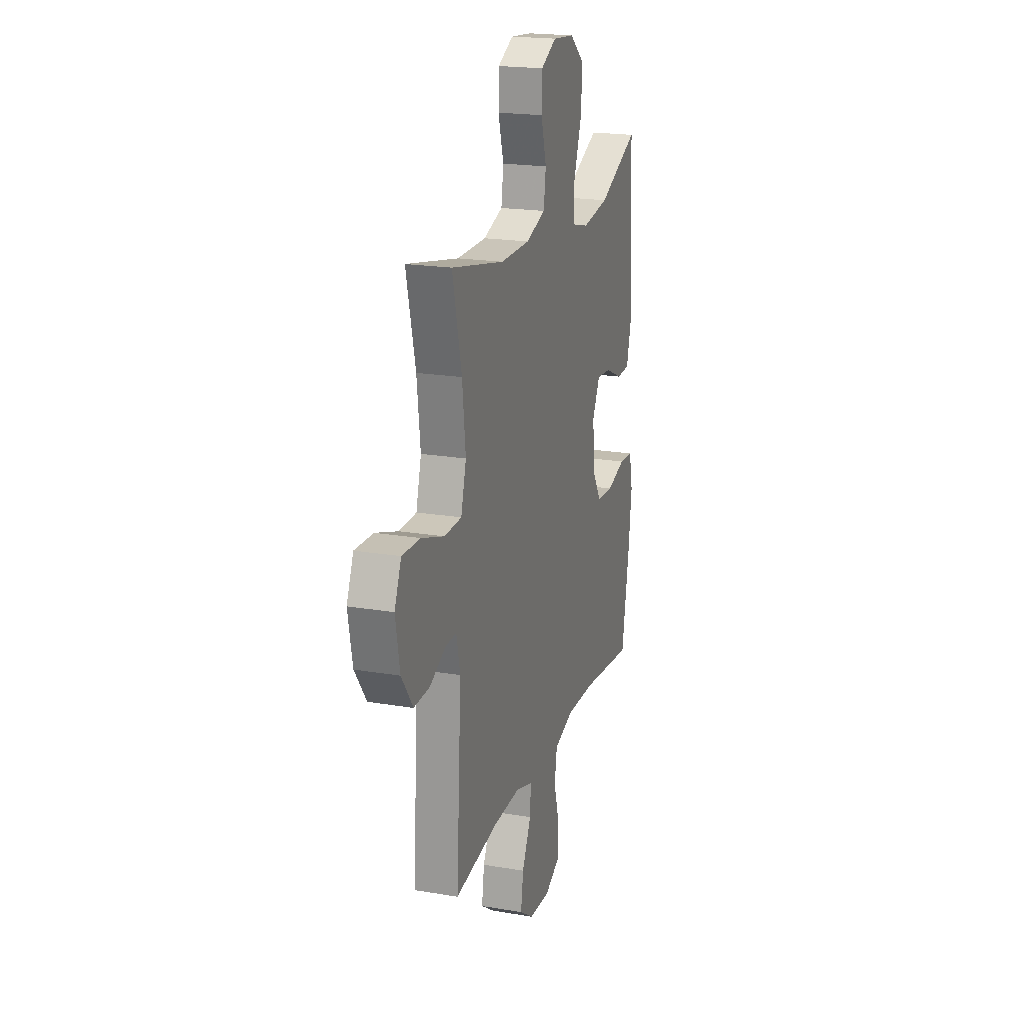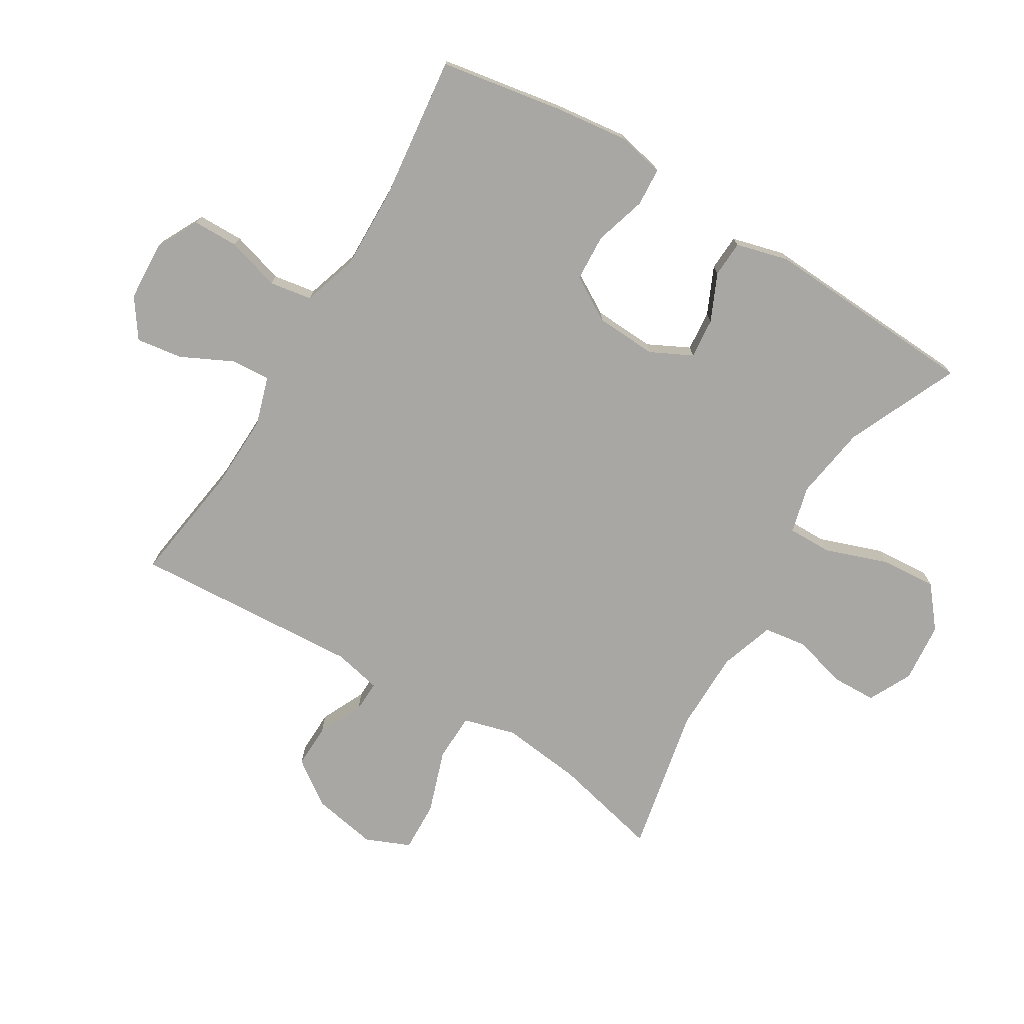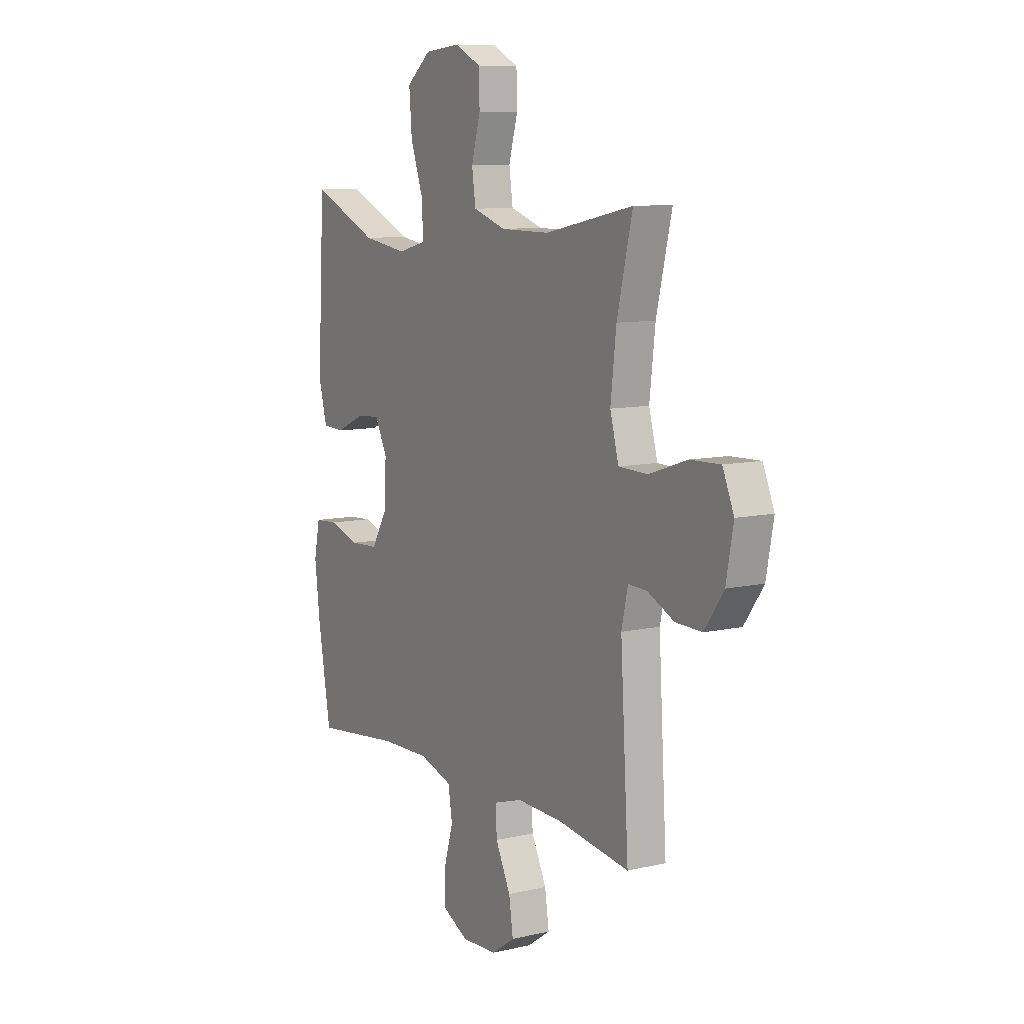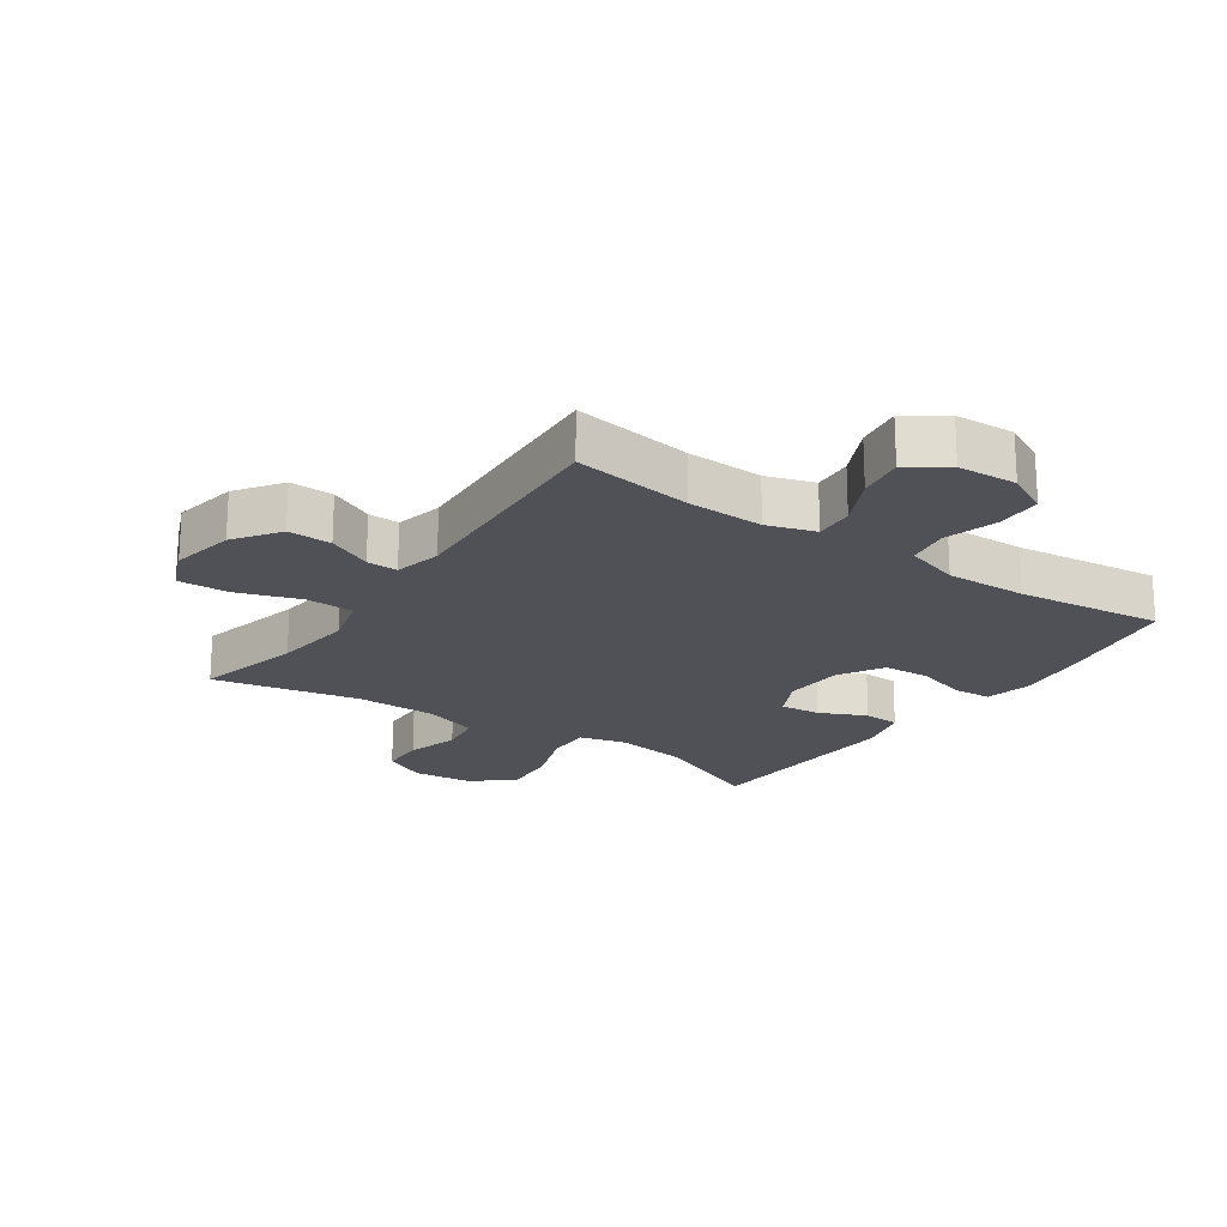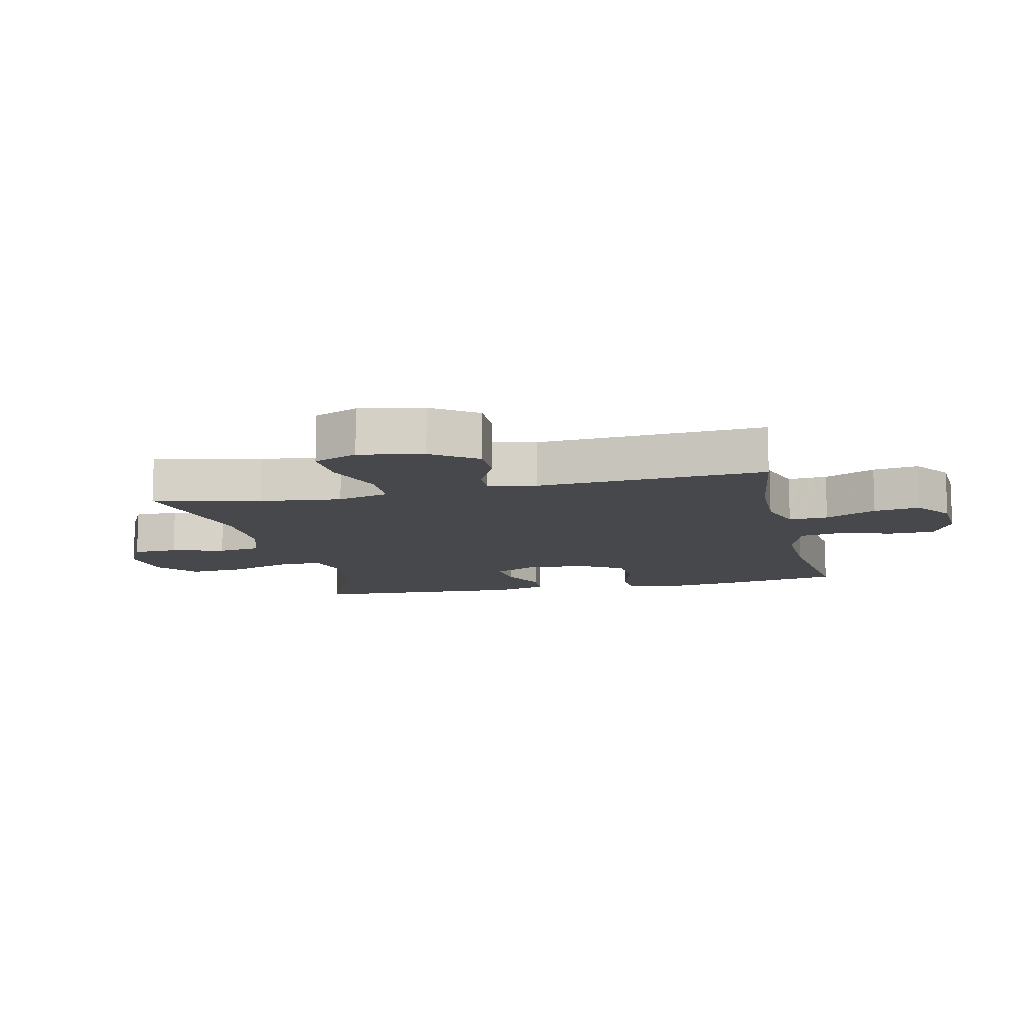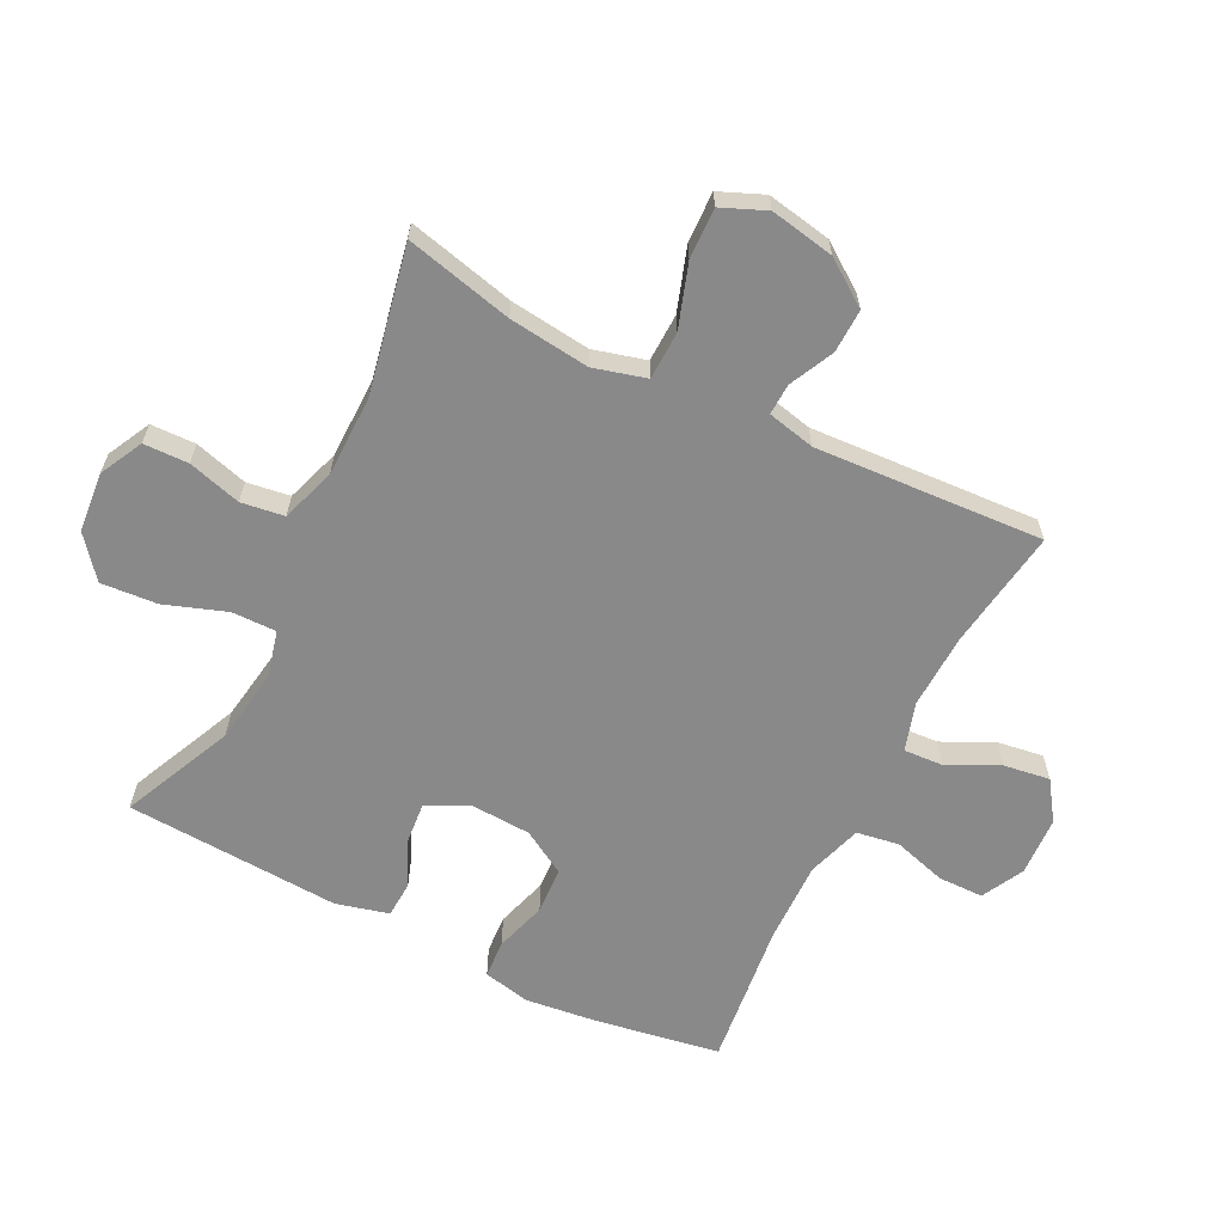
<metadata>
{"format":"obj","ext":"obj","renderer":"f3d","projection":"perspective","resolution":1024,"background":"white","views":[{"elev":20.2,"azim":107.3,"up":"+Z"},{"elev":-74.7,"azim":-121.1,"up":"+Y"},{"elev":9.4,"azim":58.8,"up":"+Z"},{"elev":-20.4,"azim":145.4,"up":"+Y"},{"elev":-11.1,"azim":102.9,"up":"+Y"},{"elev":-63.2,"azim":63.3,"up":"+Y"}]}
</metadata>
<code>
v 0.5 0.07 0.5
v 0.459 0.07 0.328
v 0.444 0.07 0.199
v 0.467 0.07 0.115
v 0.544 0.07 0.113
v 0.645 0.07 0.147
v 0.726 0.07 0.15
v 0.756 0.07 0.079
v 0.737 0.07 -0.024
v 0.686 0.07 -0.096
v 0.616 0.07 -0.094
v 0.545 0.07 -0.06
v 0.495 0.07 -0.058
v 0.478 0.07 -0.134
v 0.5 0.07 -0.5
v 0.308 0.07 -0.472
v 0.186 0.07 -0.468
v 0.109 0.07 -0.492
v 0.113 0.07 -0.555
v 0.153 0.07 -0.637
v 0.164 0.07 -0.711
v 0.102 0.07 -0.754
v 0.007 0.07 -0.759
v -0.061 0.07 -0.724
v -0.062 0.07 -0.651
v -0.037 0.07 -0.566
v -0.048 0.07 -0.498
v -0.136 0.07 -0.47
v -0.267 0.07 -0.473
v -0.5 0.07 -0.5
v -0.534 0.07 -0.302
v -0.548 0.07 -0.186
v -0.532 0.07 -0.11
v -0.471 0.07 -0.106
v -0.388 0.07 -0.131
v -0.313 0.07 -0.127
v -0.271 0.07 -0.056
v -0.266 0.07 0.042
v -0.299 0.07 0.108
v -0.364 0.07 0.102
v -0.439 0.07 0.068
v -0.497 0.07 0.071
v -0.519 0.07 0.155
v -0.5 0.07 0.5
v -0.321 0.07 0.42
v -0.202 0.07 0.402
v -0.127 0.07 0.421
v -0.128 0.07 0.492
v -0.163 0.07 0.591
v -0.17 0.07 0.681
v -0.105 0.07 0.734
v -0.009 0.07 0.743
v 0.06 0.07 0.708
v 0.062 0.07 0.636
v 0.038 0.07 0.551
v 0.048 0.07 0.482
v 0.135 0.07 0.453
v 0.265 0.07 0.452
v 0.5 0 0.5
v 0.459 0 0.328
v 0.444 0 0.199
v 0.467 0 0.115
v 0.544 0 0.113
v 0.645 0 0.147
v 0.726 0 0.15
v 0.756 0 0.079
v 0.737 0 -0.024
v 0.686 0 -0.096
v 0.616 0 -0.094
v 0.545 0 -0.06
v 0.495 0 -0.058
v 0.478 0 -0.134
v 0.5 0 -0.5
v 0.308 0 -0.472
v 0.186 0 -0.468
v 0.109 0 -0.492
v 0.113 0 -0.555
v 0.153 0 -0.637
v 0.164 0 -0.711
v 0.102 0 -0.754
v 0.007 0 -0.759
v -0.061 0 -0.724
v -0.062 0 -0.651
v -0.037 0 -0.566
v -0.048 0 -0.498
v -0.136 0 -0.47
v -0.267 0 -0.473
v -0.5 0 -0.5
v -0.534 0 -0.302
v -0.548 0 -0.186
v -0.532 0 -0.11
v -0.471 0 -0.106
v -0.388 0 -0.131
v -0.313 0 -0.127
v -0.271 0 -0.056
v -0.266 0 0.042
v -0.299 0 0.108
v -0.364 0 0.102
v -0.439 0 0.068
v -0.497 0 0.071
v -0.519 0 0.155
v -0.5 0 0.5
v -0.321 0 0.42
v -0.202 0 0.402
v -0.127 0 0.421
v -0.128 0 0.492
v -0.163 0 0.591
v -0.17 0 0.681
v -0.105 0 0.734
v -0.009 0 0.743
v 0.06 0 0.708
v 0.062 0 0.636
v 0.038 0 0.551
v 0.048 0 0.482
v 0.135 0 0.453
v 0.265 0 0.452
f 53 54 55
f 52 53 55
f 51 52 55
f 50 51 55
f 49 50 55
f 48 49 55
f 47 48 55 56
f 43 44 45
f 42 43 45
f 41 42 45
f 40 41 45
f 39 40 45 46
f 38 39 46 47
f 33 34 35
f 32 33 35
f 31 32 35
f 30 31 35
f 29 30 35
f 28 29 35 36
f 27 28 36 37
f 24 25 26
f 23 24 26
f 22 23 26
f 21 22 26
f 20 21 26
f 19 20 26
f 18 19 26 27
f 47 56 57
f 38 47 57
f 37 38 57
f 27 37 57
f 18 27 57
f 17 18 57
f 10 11 12
f 9 10 12
f 8 9 12
f 7 8 12
f 6 7 12
f 5 6 12
f 4 5 12 13
f 3 4 13 14
f 58 1 2
f 58 2 3
f 57 58 3
f 17 57 3
f 16 17 3
f 3 14 15 16
f 113 112 111
f 113 111 110
f 113 110 109
f 113 109 108
f 113 108 107
f 113 107 106
f 114 113 106 105
f 103 102 101
f 103 101 100
f 103 100 99
f 103 99 98
f 104 103 98 97
f 105 104 97 96
f 93 92 91
f 93 91 90
f 93 90 89
f 93 89 88
f 93 88 87
f 94 93 87 86
f 95 94 86 85
f 84 83 82
f 84 82 81
f 84 81 80
f 84 80 79
f 84 79 78
f 84 78 77
f 85 84 77 76
f 115 114 105
f 115 105 96
f 115 96 95
f 115 95 85
f 115 85 76
f 115 76 75
f 70 69 68
f 70 68 67
f 70 67 66
f 70 66 65
f 70 65 64
f 70 64 63
f 71 70 63 62
f 72 71 62 61
f 60 59 116
f 61 60 116
f 61 116 115
f 61 115 75
f 61 75 74
f 74 73 72 61
f 1 59 60 2
f 2 60 61 3
f 3 61 62 4
f 4 62 63 5
f 5 63 64 6
f 6 64 65 7
f 7 65 66 8
f 8 66 67 9
f 9 67 68 10
f 10 68 69 11
f 11 69 70 12
f 12 70 71 13
f 13 71 72 14
f 14 72 73 15
f 15 73 74 16
f 16 74 75 17
f 17 75 76 18
f 18 76 77 19
f 19 77 78 20
f 20 78 79 21
f 21 79 80 22
f 22 80 81 23
f 23 81 82 24
f 24 82 83 25
f 25 83 84 26
f 26 84 85 27
f 27 85 86 28
f 28 86 87 29
f 29 87 88 30
f 30 88 89 31
f 31 89 90 32
f 32 90 91 33
f 33 91 92 34
f 34 92 93 35
f 35 93 94 36
f 36 94 95 37
f 37 95 96 38
f 38 96 97 39
f 39 97 98 40
f 40 98 99 41
f 41 99 100 42
f 42 100 101 43
f 43 101 102 44
f 44 102 103 45
f 45 103 104 46
f 46 104 105 47
f 47 105 106 48
f 48 106 107 49
f 49 107 108 50
f 50 108 109 51
f 51 109 110 52
f 52 110 111 53
f 53 111 112 54
f 54 112 113 55
f 55 113 114 56
f 56 114 115 57
f 57 115 116 58
f 58 116 59 1

</code>
